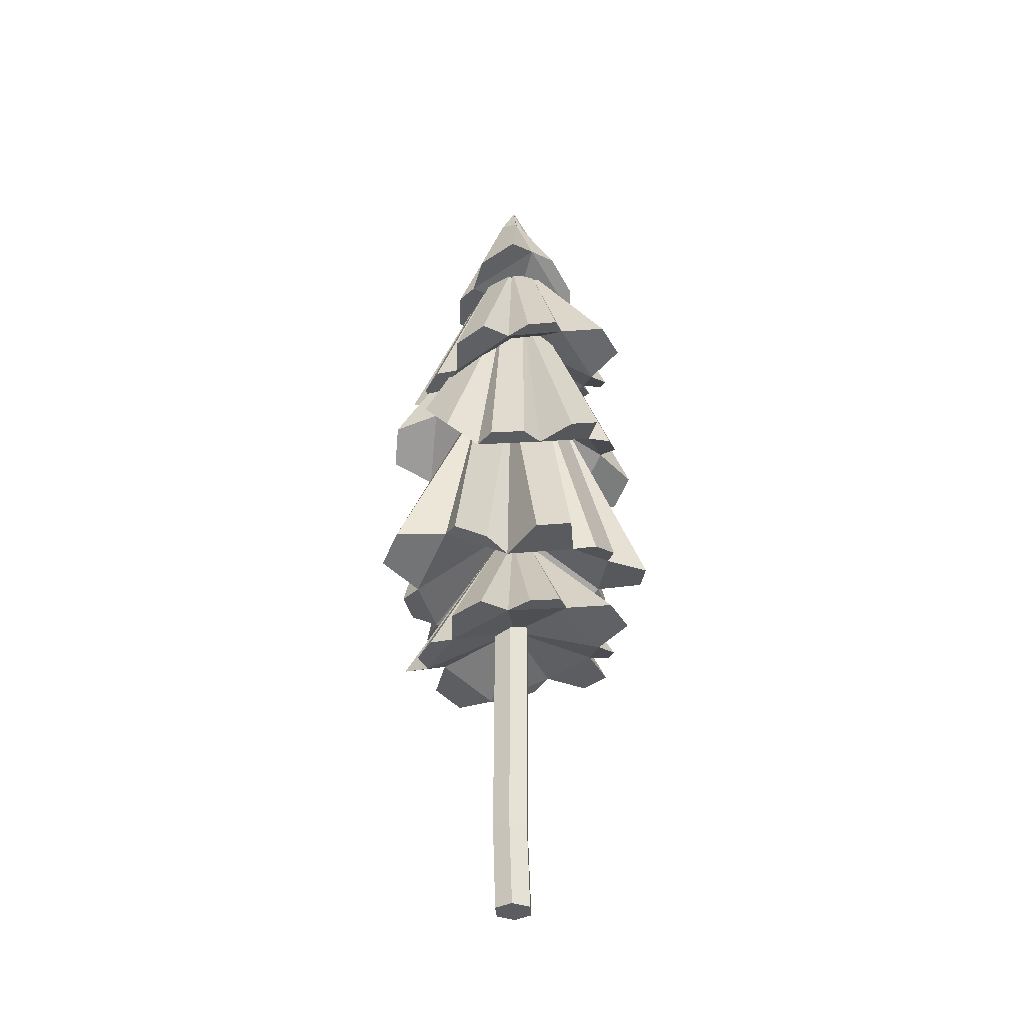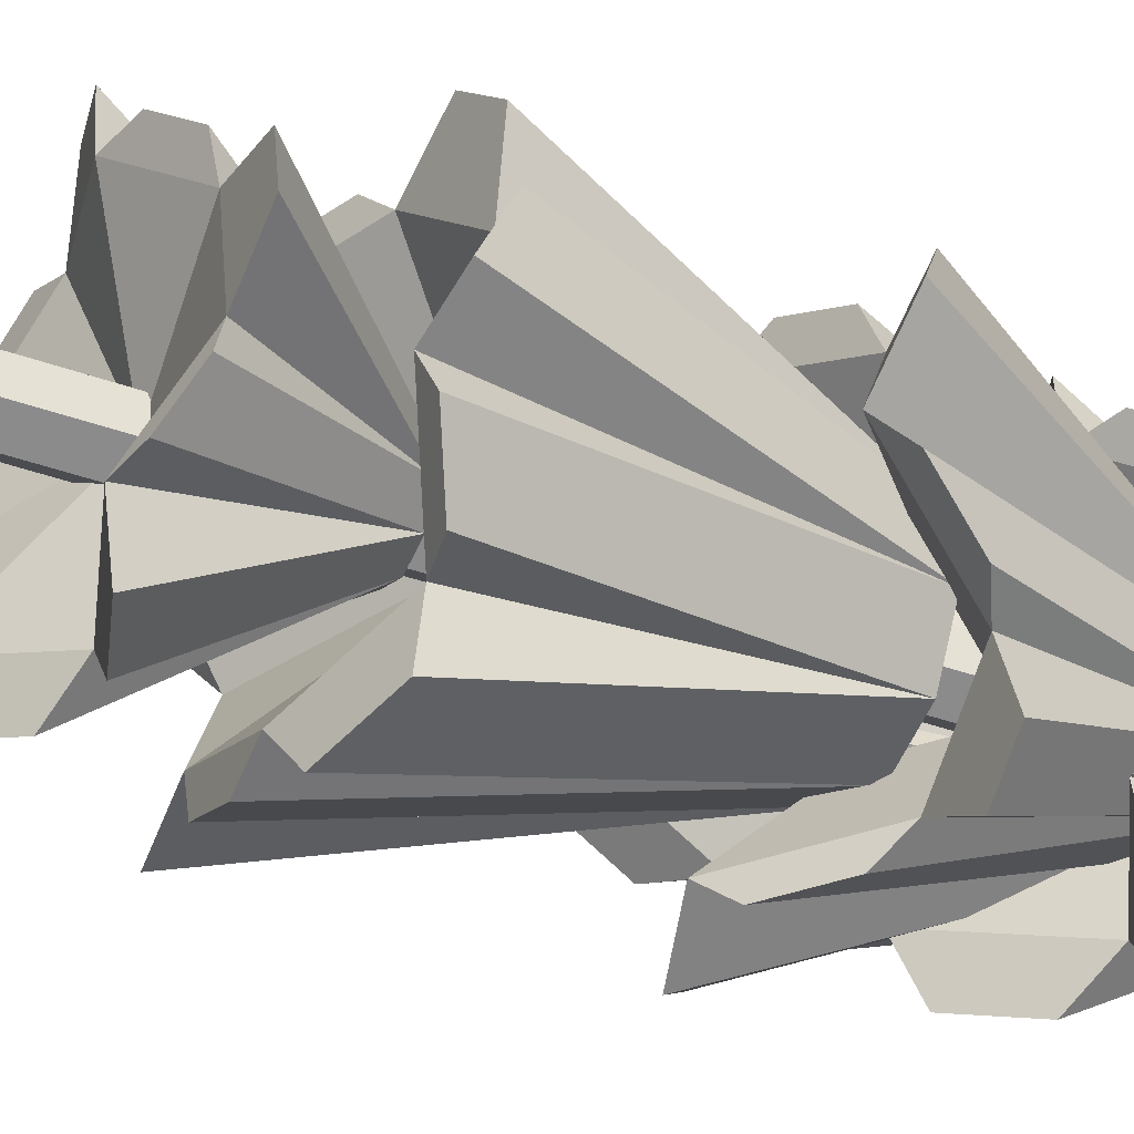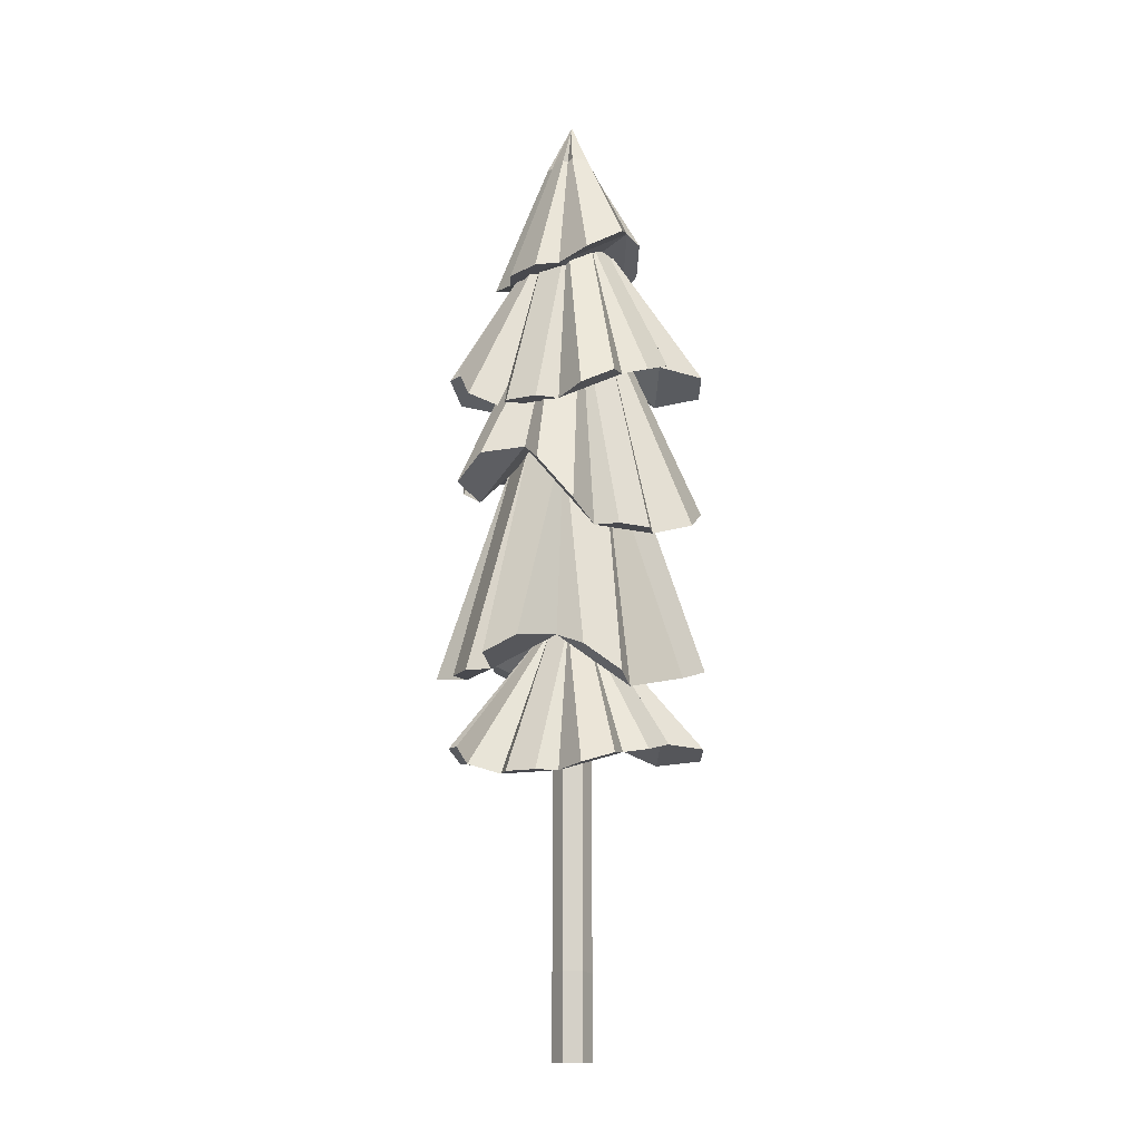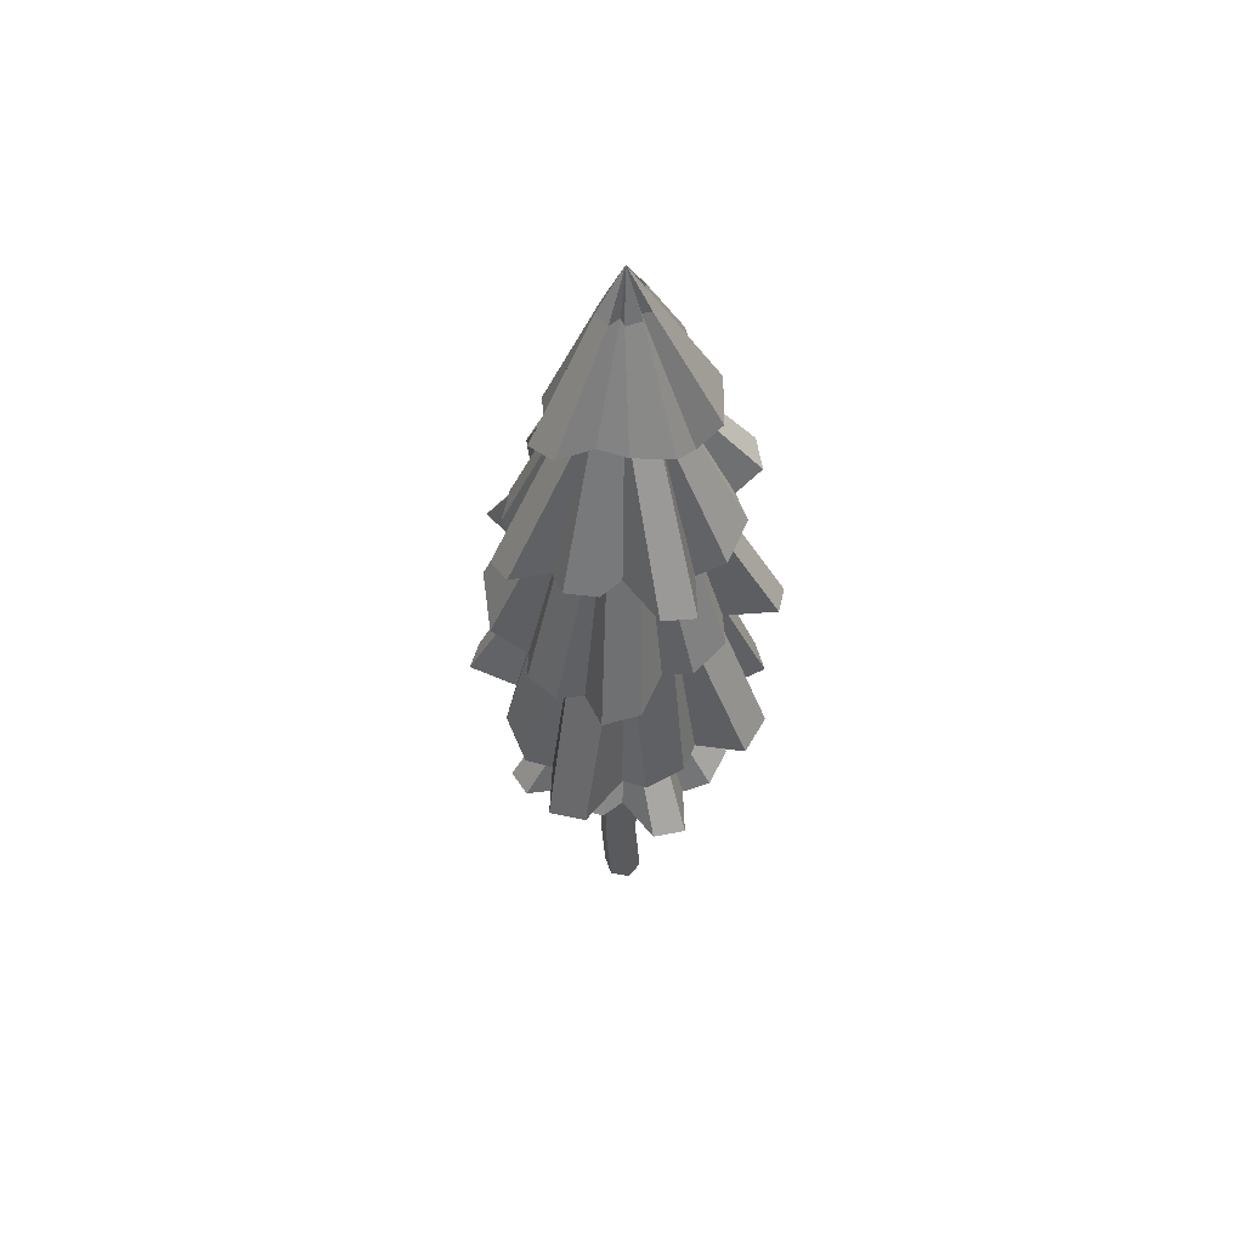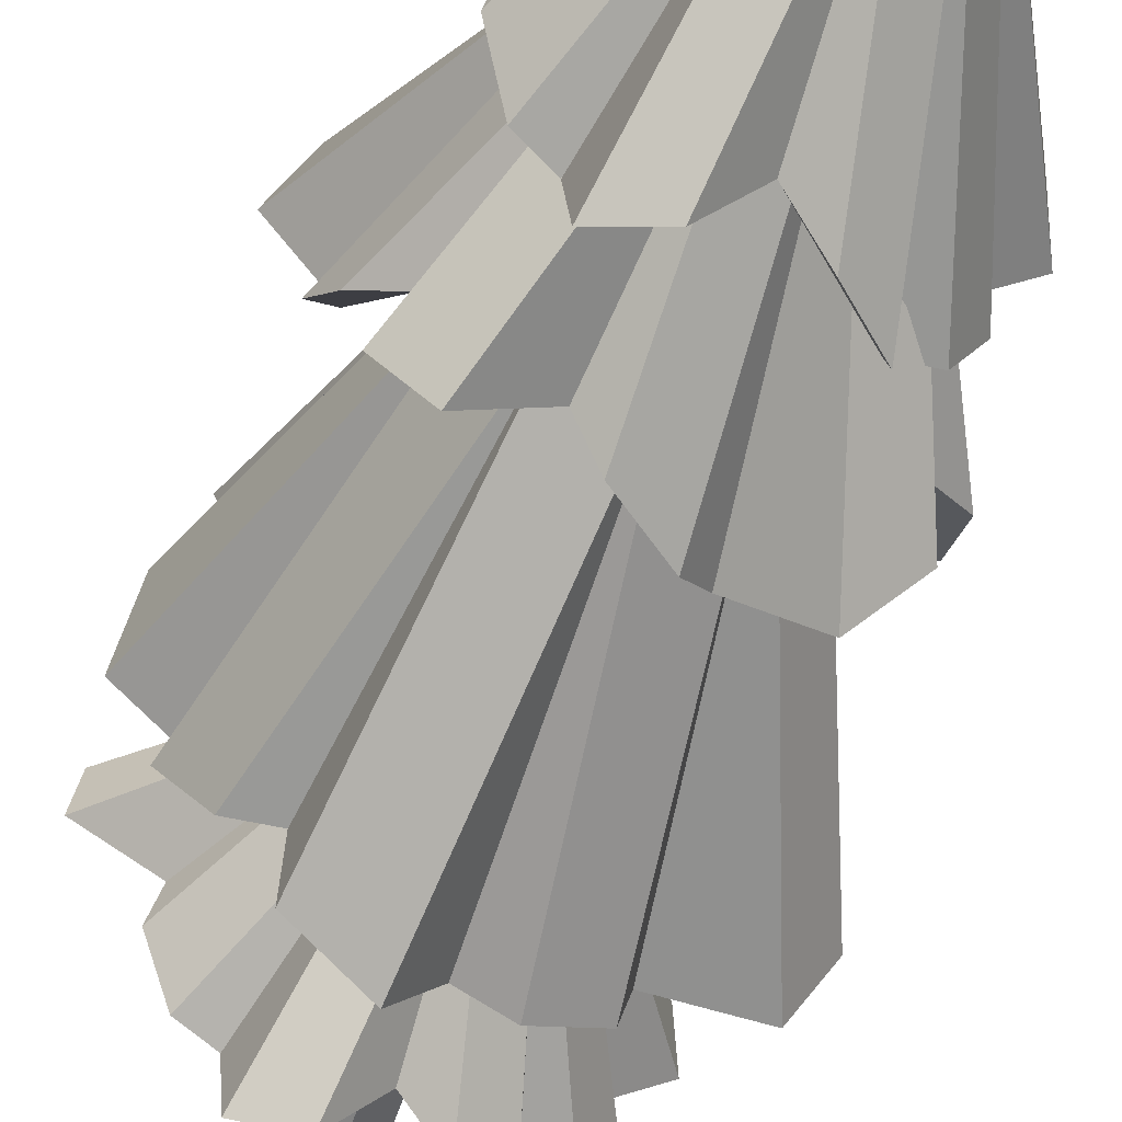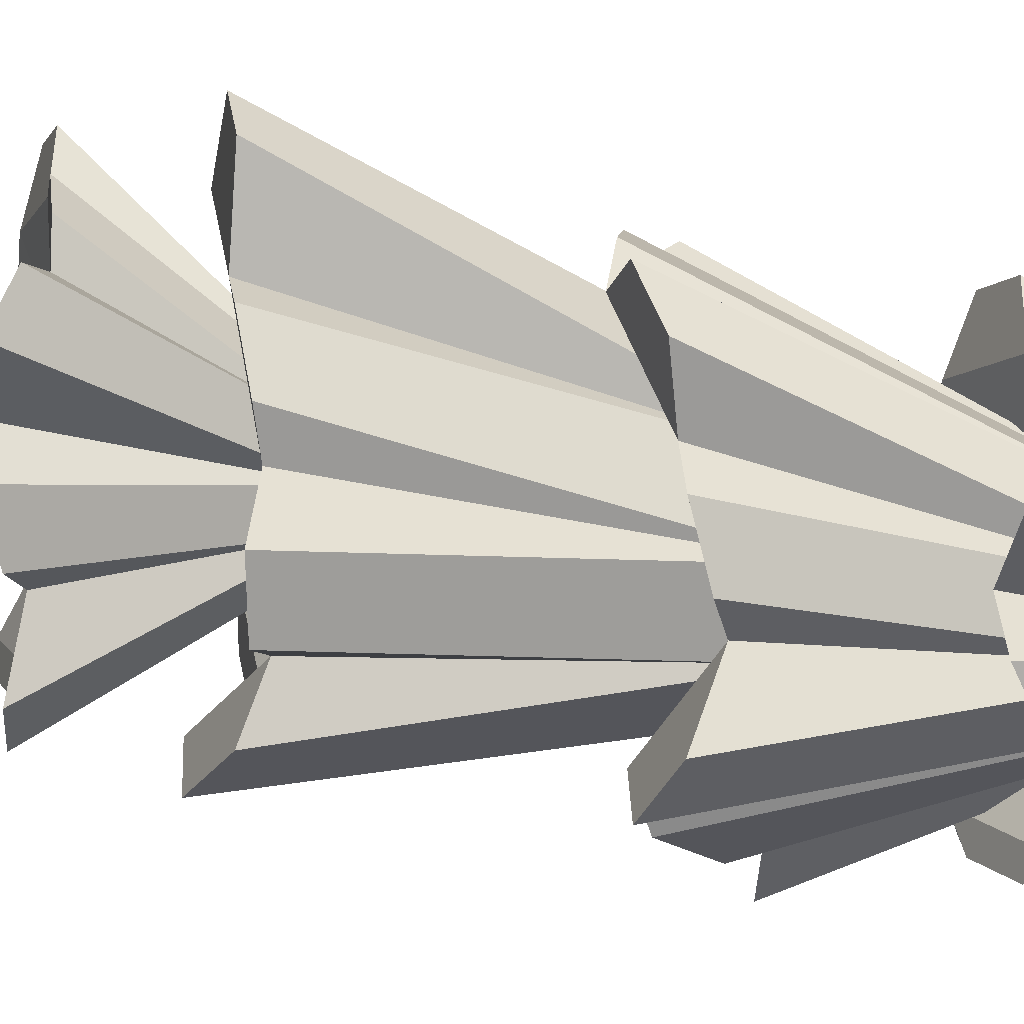
<metadata>
{"format":"obj","ext":"obj","renderer":"f3d","projection":"perspective","resolution":1024,"background":"white","views":[{"elev":-37.1,"azim":-56.0,"up":"+Y"},{"elev":-36.1,"azim":63.8,"up":"+Z"},{"elev":-12.6,"azim":-92.0,"up":"+Y"},{"elev":56.7,"azim":-18.7,"up":"+Y"},{"elev":-56.4,"azim":161.1,"up":"+Z"},{"elev":68.0,"azim":100.3,"up":"+Z"}]}
</metadata>
<code>
v -0.5407 4.475 -0.05126
v -0.5953 4.475 -0.2093
v -0.4794 4.475 -0.4101
v -0.3167 4.475 -0.4394
v -0.4629 4.68 0.3901
v -0.7136 4.631 0.3221
v -0.7539 4.525 0.0938
v 0.1044 4.917 -0.5926
v 0.3013 4.86 -0.8172
v 0.5192 4.737 -0.7379
v 0.5255 4.68 -0.4394
v -0.1196 4.843 0.6781
v -0.2728 4.804 0.7207
v -0.4504 4.719 0.5717
v 0.6749 4.75 -0.4007
v 0.7909 4.901 -0.1999
v 0.7496 4.972 -0.05126
v 0.9012 5.052 0.1043
v 0.8609 5.052 0.3327
v 0.6718 4.972 0.3901
v 0.696 4.901 0.5487
v 0.5184 4.75 0.6977
v 0.3285 4.68 0.6781
v 0.2328 4.719 0.9887
v 0.1868 5.825 0.2859
v 0.02436 5.825 0.2859
v 0.000982 4.804 0.9887
v -0.1283 5.825 0.02152
v -0.04705 5.825 -0.1191
v -0.2885 4.582 -0.6723
v -0.07057 4.811 -0.7516
v 0.3394 5.825 0.02152
v 0.2582 5.825 -0.1191
v 0.3112 5.825 0.1815
v -0.1001 5.825 0.1815
v 0.1056 5.825 -0.1747
v 0.1084 6.457 -0.03808
v 0.1193 5.536 -0.381
v -0.06201 5.536 -0.3859
v 0.08016 6.457 -0.0731
v 0.1663 6.457 0.1399
v 0.393 5.567 0.4436
v 0.5877 5.602 0.3584
v 0.2282 6.457 0.1574
v 0.165 6.457 -0.1108
v 0.3668 5.579 -0.489
v 0.1624 6.444 0.1881
v 0.241 5.662 0.545
v -0.195 5.819 0.4484
v 0.0506 6.457 0.1399
v -0.02617 6.457 0.1696
v -0.4197 5.751 0.4023
v -0.03632 5.792 0.5475
v 0.05721 6.444 0.1881
v -0.3439 5.536 -0.04446
v -0.3017 5.536 -0.2118
v -0.06192 6.457 0.05955
v -0.4967 5.604 0.1473
v 0.01485 6.457 0.02992
v -0.01343 6.457 -0.005105
v 0.2586 6.457 -0.04282
v 0.5994 5.67 -0.3373
v 0.202 6.457 0.02992
v 0.5687 5.713 -0.08774
v 0.264 6.457 0.04742
v 0.6787 5.678 0.0835
v 0.1056 6.769 0.06275
v 0.5757 2.812 -0.4976
v 0.7493 2.781 -0.4789
v 0.8981 2.689 -0.2212
v 0.8259 2.657 -0.06426
v 0.1056 2.622 -0.6687
v 0.2815 2.656 -0.884
v 0.5841 2.778 -0.7739
v 0.739 2.896 0.4285
v 0.8462 2.876 0.7442
v 0.6479 2.832 0.9106
v 0.3557 2.812 0.7501
v -0.3646 2.622 -0.4976
v -0.3203 2.622 -0.6694
v -0.07702 2.622 -0.758
v 0.235 2.767 0.873
v -0.02388 2.669 0.873
v -0.1446 2.624 0.7501
v -0.4598 2.589 0.9337
v -0.6582 2.516 0.7672
v -0.5279 2.482 0.4285
v -0.6948 2.562 0.3634
v -0.7398 2.732 0.1084
v -0.6148 2.812 -0.06426
v -0.8617 2.766 -0.3301
v -0.2899 4.252 -0.006979
v -0.1526 4.252 -0.2449
v -0.7322 2.668 -0.5543
v 0.3637 4.252 -0.2449
v 0.501 4.252 -0.006979
v 1.039 2.705 0.07154
v 0.9866 2.849 0.3695
v -0.03179 4.252 0.4401
v 0.2429 4.252 0.4401
v -0.2422 4.252 0.2635
v 0.1056 4.252 -0.3388
v 0.4533 4.252 0.2635
v 0.05183 3.177 -0.001282
v 0.02324 3.199 0.04824
v 0.1593 3.199 -0.001282
v 0.1056 3.177 -0.02084
v 0.1341 3.199 0.1413
v 0.178 3.209 0.1045
v 0.03317 3.161 0.1045
v 0.1879 3.181 0.04824
v 0.07697 3.178 0.1413
v 0.3837 5.113 0.01326
v 0.2867 4.987 -0.1547
v 0.007462 5.058 0.3289
v 0.2014 4.987 0.3289
v -0.1748 4.899 0.01326
v -0.1411 4.987 0.2043
v 0.1044 5.09 -0.221
v 0.35 5.113 0.2043
v -0.07782 4.899 -0.1547
v 0.05571 0.6204 -0.07248
v -0.06012 0.6377 -0.004866
v -0.02744 6.228 -0.004865
v 0.08968 6.228 -0.07248
v -0.06012 0.6377 0.1304
v -0.02744 6.228 0.1304
v 0.05571 0.6204 0.198
v 0.08968 6.228 0.198
v 0.1715 0.6031 0.1304
v 0.2068 6.228 0.1304
v 0.1715 0.6031 -0.004866
v 0.2068 6.228 -0.004865
v -0.02744 0.03985 -0.004866
v 0.08968 0.03985 -0.07248
v 0.2068 0.03985 -0.004866
v 0.2068 0.03985 0.1304
v 0.08968 0.03985 0.198
v -0.02744 0.03985 0.1304
v -0.5239 1.921 -0.0483
v -0.5771 1.921 -0.2022
v -0.4642 1.921 -0.3977
v -0.3057 1.921 -0.4263
v -0.4481 2.051 0.3815
v -0.6923 2.02 0.3154
v -0.7315 1.953 0.09298
v 0.1044 2.202 -0.5755
v 0.2961 2.166 -0.7942
v 0.5083 2.088 -0.717
v 0.5145 2.051 -0.4263
v -0.1138 2.155 0.662
v -0.263 2.13 0.7035
v -0.4359 2.076 0.5584
v 0.66 2.096 -0.3887
v 0.7729 2.192 -0.1931
v 0.7327 2.237 -0.0483
v 1.009 2.237 0.1098
v 0.9697 2.237 0.3322
v 0.6569 2.237 0.3815
v 0.6805 2.192 0.536
v 0.5076 2.096 0.6811
v 0.3226 2.051 0.662
v 0.2295 2.076 0.9645
v 0.1728 2.963 0.2453
v 0.04007 2.963 0.2453
v 0.003649 2.13 0.9645
v -0.08466 2.963 0.02926
v -0.01829 2.963 -0.08569
v -0.2782 1.989 -0.6531
v -0.06604 2.135 -0.7303
v 0.2975 2.963 0.02926
v 0.2312 2.963 -0.08569
v 0.2745 2.963 0.16
v -0.06161 2.963 0.16
v 0.1064 2.963 -0.1311
v 0.1734 2.28 0.05033
v 0.1494 2.26 0.008834
v 0.08045 2.271 0.1283
v 0.1284 2.26 0.1283
v 0.03543 2.246 0.05033
v 0.04375 2.26 0.09751
v 0.1044 2.276 -0.007552
v 0.1651 2.28 0.09751
v 0.05939 2.246 0.008834
v -0.3421 3.573 0.6025
v -0.5167 3.573 0.5688
v -0.64 3.573 0.3551
v -0.5805 3.573 0.1896
v 0.106 3.835 0.7656
v -0.08998 3.771 0.9605
v -0.3218 3.636 0.8761
v -0.4977 4.138 -0.2799
v -0.5998 4.065 -0.5808
v -0.4109 3.908 -0.7393
v -0.1324 3.835 -0.5864
v 0.554 4.043 0.6025
v 0.5118 3.993 0.7663
v 0.2799 3.885 0.8507
v -0.01739 3.925 -0.7035
v 0.2293 4.118 -0.7035
v 0.3444 4.208 -0.5864
v 0.6447 4.208 -0.7613
v 0.8337 4.208 -0.6027
v 0.7096 4.208 -0.2799
v 0.8686 4.118 -0.2179
v 0.9115 3.925 0.02509
v 0.7924 3.835 0.1896
v 1.028 3.885 0.443
v 0.3556 5.3 0.1116
v 0.2692 5.3 0.2612
v 0.9043 3.993 0.6566
v -0.05558 5.3 0.2612
v -0.142 5.3 0.1116
v -0.7801 3.709 0.03973
v -0.7372 4.002 -0.2032
v 0.1932 5.3 -0.1697
v 0.0204 5.3 -0.1697
v 0.3256 5.3 -0.05862
v 0.1068 5.3 0.3203
v -0.112 5.3 -0.05862
v 0.2091 4.389 -0.2149
v 0.002783 4.228 -0.2149
v 0.2999 4.318 0.2997
v 0.4031 4.228 0.121
v -0.08795 4.114 0.2997
v 0.106 4.228 0.3703
v -0.1553 4.359 -0.08226
v 0.3672 4.389 -0.08226
v -0.1911 4.114 0.121
v -0.08931 5.591 0.0232
v -0.02422 5.715 0.2387
v 0.3097 5.669 0.004279
v 0.1132 5.591 -0.1239
v 0.2329 5.605 0.2366
f 1 2 3 4
f 5 6 7 1
f 8 9 10 11
f 12 13 14 5
f 11 15 16 17
f 17 18 19 20
f 20 21 22 23
f 24 25 26 27
f 23 24 27 12
f 2 28 29 3
f 4 30 31 8
f 17 16 32
f 12 27 26
f 29 30 4
f 32 18 17
f 15 33 32 16
f 33 15 11
f 18 32 34 19
f 20 19 34
f 21 34 25 22
f 23 22 25
f 34 21 20
f 25 24 23
f 13 26 35 14
f 26 13 12
f 5 14 35
f 6 35 28 7
f 1 7 28
f 35 6 5
f 4 3 29
f 28 2 1
f 30 29 36 31
f 8 31 36
f 9 36 33 10
f 36 9 8
f 11 10 33
f 37 38 39 40
f 41 42 43 44
f 38 37 45 46
f 42 41 47 48
f 49 50 51 52
f 50 49 53 54
f 38 55 56 39
f 47 54 53 48
f 49 42 48 53
f 51 57 58 52
f 55 49 52 58
f 59 55 58 57
f 60 40 39 56
f 55 59 60 56
f 45 61 62 46
f 63 64 62 61
f 64 38 46 62
f 65 44 43 66
f 44 65 67
f 42 64 66 43
f 64 63 65 66
f 68 69 70 71
f 72 73 74 68
f 75 76 77 78
f 79 80 81 72
f 78 82 83 84
f 84 85 86 87
f 87 88 89 90
f 91 92 93 94
f 90 91 94 79
f 69 95 96 70
f 71 97 98 75
f 84 83 99
f 79 94 93
f 96 97 71
f 99 85 84
f 82 100 99 83
f 100 82 78
f 85 99 101 86
f 87 86 101
f 88 101 92 89
f 90 89 92
f 101 88 87
f 92 91 90
f 80 93 102 81
f 93 80 79
f 72 81 102
f 73 102 95 74
f 68 74 95
f 102 73 72
f 71 70 96
f 95 69 68
f 97 96 103 98
f 75 98 103
f 76 103 100 77
f 103 76 75
f 78 77 100
f 90 79 104 105
f 72 68 106 107
f 75 78 108 109
f 87 90 105 110
f 71 75 109 111
f 84 87 110 112
f 79 72 107 104
f 68 71 111 106
f 78 84 112 108
f 11 17 113 114
f 23 12 115 116
f 5 1 117 118
f 8 11 114 119
f 20 23 116 120
f 4 8 119 121
f 17 20 120 113
f 12 5 118 115
f 1 4 121 117
f 122 123 124 125
f 123 126 127 124
f 126 128 129 127
f 128 130 131 129
f 130 132 133 131
f 132 122 125 133
f 134 135 136 137 138 139
f 136 135 122 132
f 137 136 132 130
f 138 137 130 128
f 139 138 128 126
f 134 139 126 123
f 135 134 123 122
f 67 59 57
f 63 67 65
f 67 63 61
f 54 47 67
f 41 67 47
f 67 50 54
f 57 51 67
f 50 67 51
f 40 60 67
f 59 67 60
f 67 37 40
f 61 45 67
f 37 67 45
f 67 41 44
f 140 141 142 143
f 144 145 146 140
f 147 148 149 150
f 151 152 153 144
f 150 154 155 156
f 156 157 158 159
f 159 160 161 162
f 163 164 165 166
f 162 163 166 151
f 141 167 168 142
f 143 169 170 147
f 156 155 171
f 151 166 165
f 168 169 143
f 171 157 156
f 154 172 171 155
f 172 154 150
f 157 171 173 158
f 159 158 173
f 160 173 164 161
f 162 161 164
f 173 160 159
f 164 163 162
f 152 165 174 153
f 165 152 151
f 144 153 174
f 145 174 167 146
f 140 146 167
f 174 145 144
f 143 142 168
f 167 141 140
f 169 168 175 170
f 147 170 175
f 148 175 172 149
f 175 148 147
f 150 149 172
f 150 156 176 177
f 162 151 178 179
f 144 140 180 181
f 147 150 177 182
f 159 162 179 183
f 143 147 182 184
f 156 159 183 176
f 151 144 181 178
f 140 143 184 180
f 185 186 187 188
f 189 190 191 185
f 192 193 194 195
f 196 197 198 189
f 195 199 200 201
f 201 202 203 204
f 204 205 206 207
f 208 209 210 211
f 207 208 211 196
f 186 212 213 187
f 188 214 215 192
f 201 200 216
f 196 211 210
f 213 214 188
f 216 202 201
f 199 217 216 200
f 217 199 195
f 202 216 218 203
f 204 203 218
f 205 218 209 206
f 207 206 209
f 218 205 204
f 209 208 207
f 197 210 219 198
f 210 197 196
f 189 198 219
f 190 219 212 191
f 185 191 212
f 219 190 189
f 188 187 213
f 212 186 185
f 214 213 220 215
f 192 215 220
f 193 220 217 194
f 220 193 192
f 195 194 217
f 195 201 221 222
f 207 196 223 224
f 189 185 225 226
f 192 195 222 227
f 204 207 224 228
f 188 192 227 229
f 201 204 228 221
f 196 189 226 223
f 185 188 229 225
f 49 55 230 231
f 38 64 232 233
f 42 49 231 234
f 55 38 233 230
f 64 42 234 232

</code>
